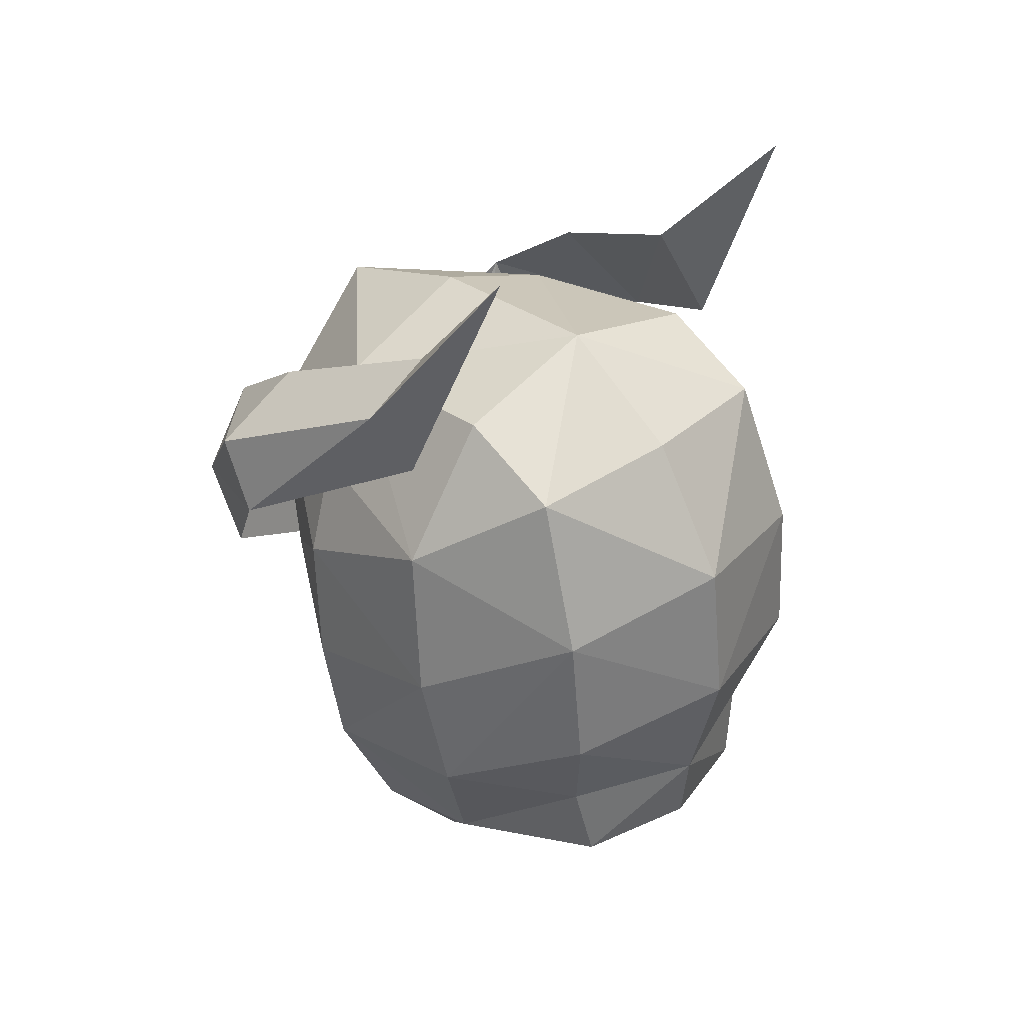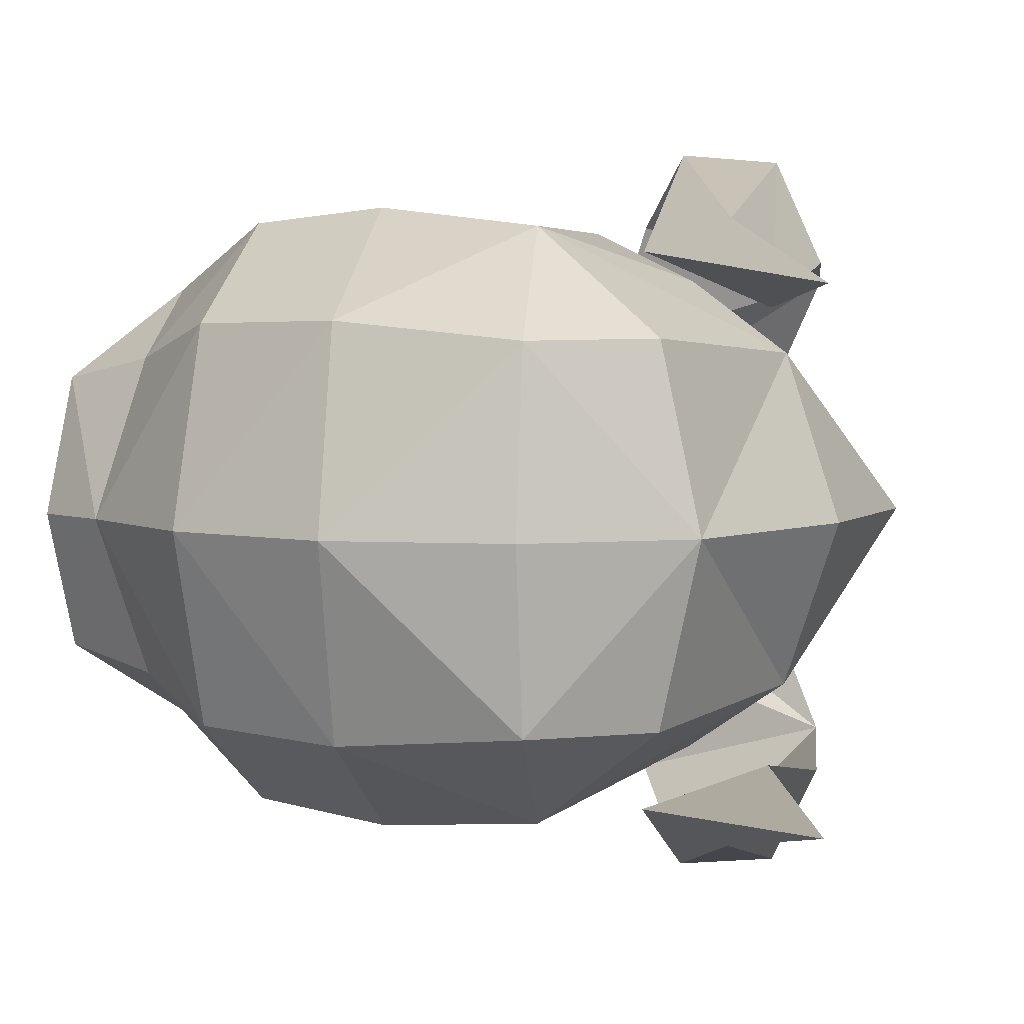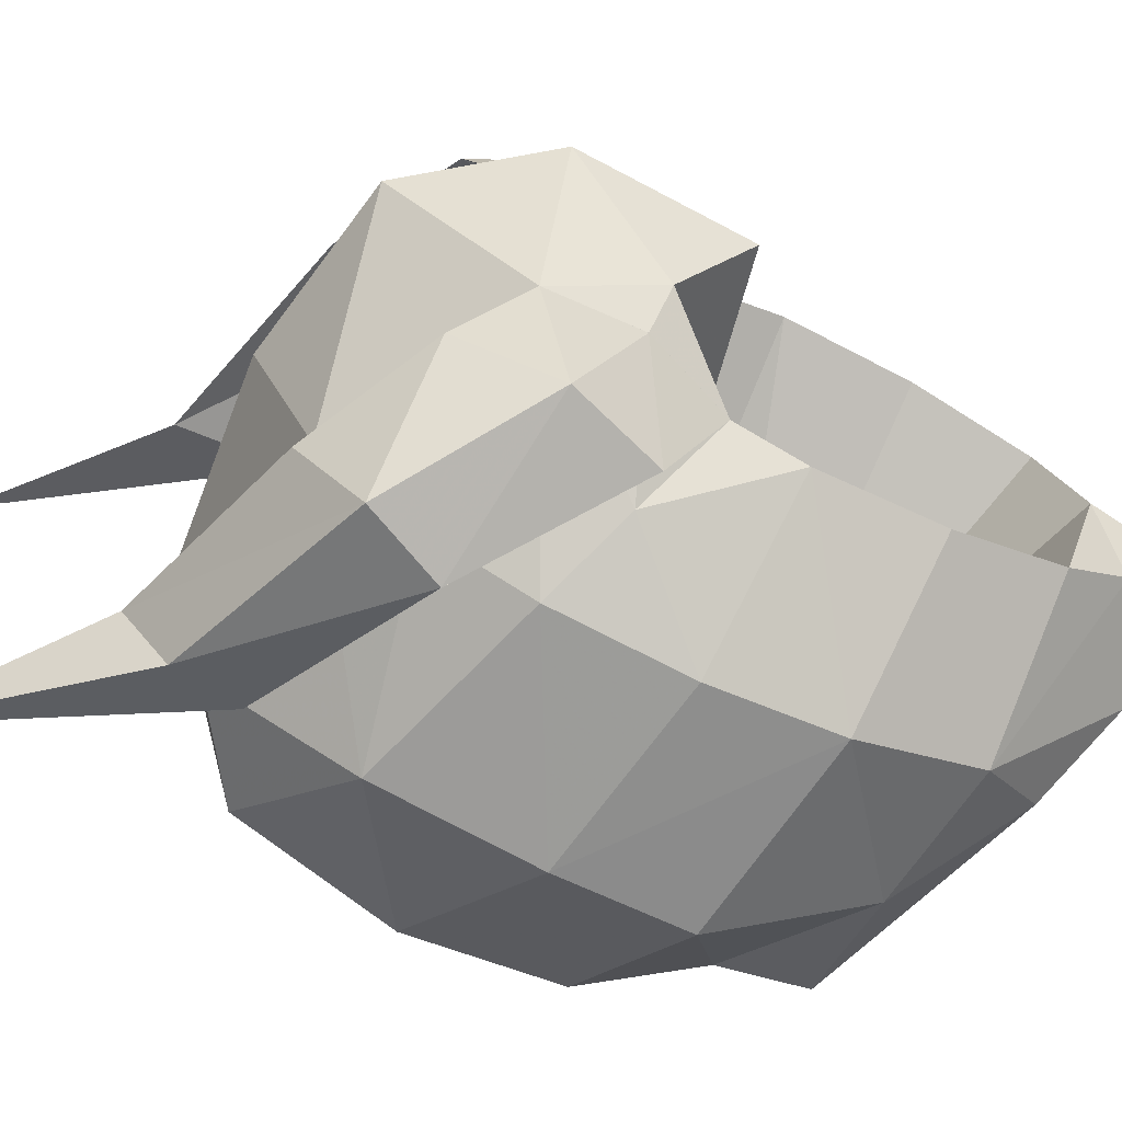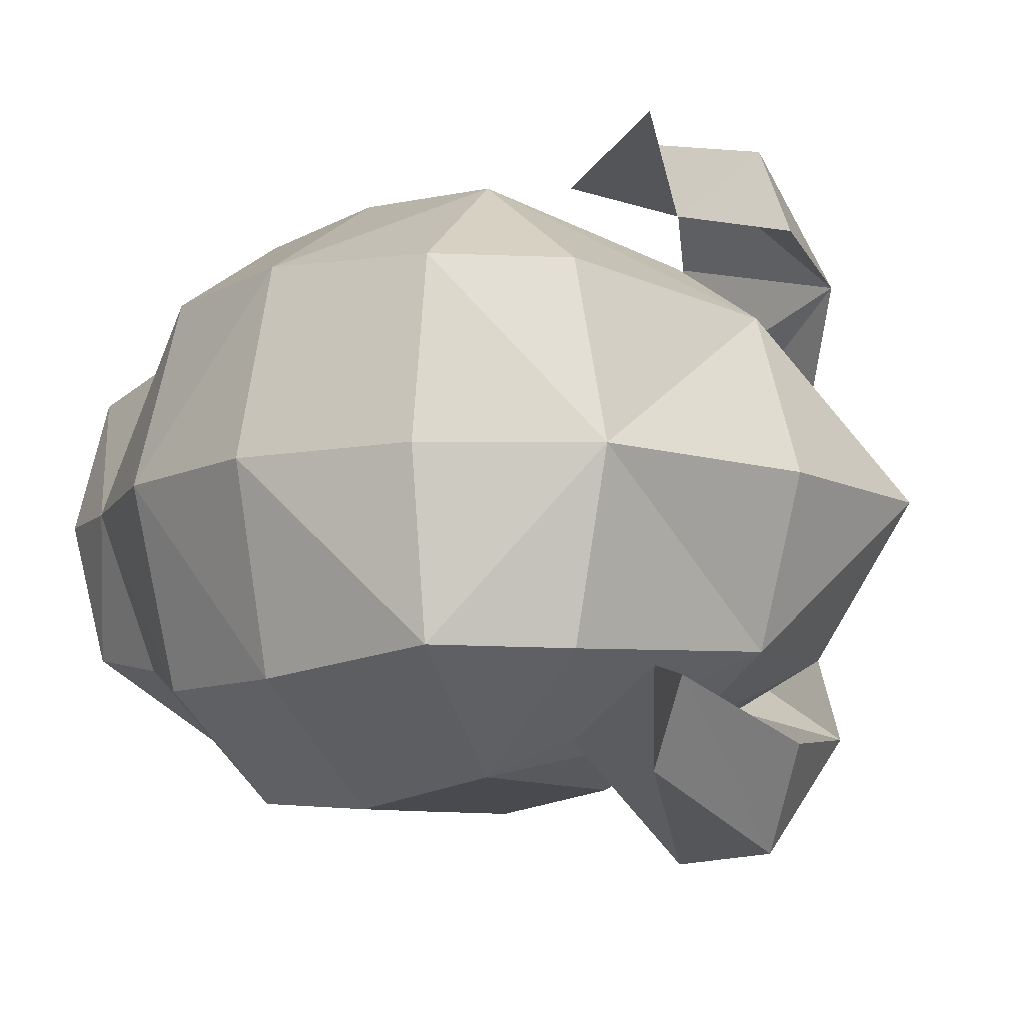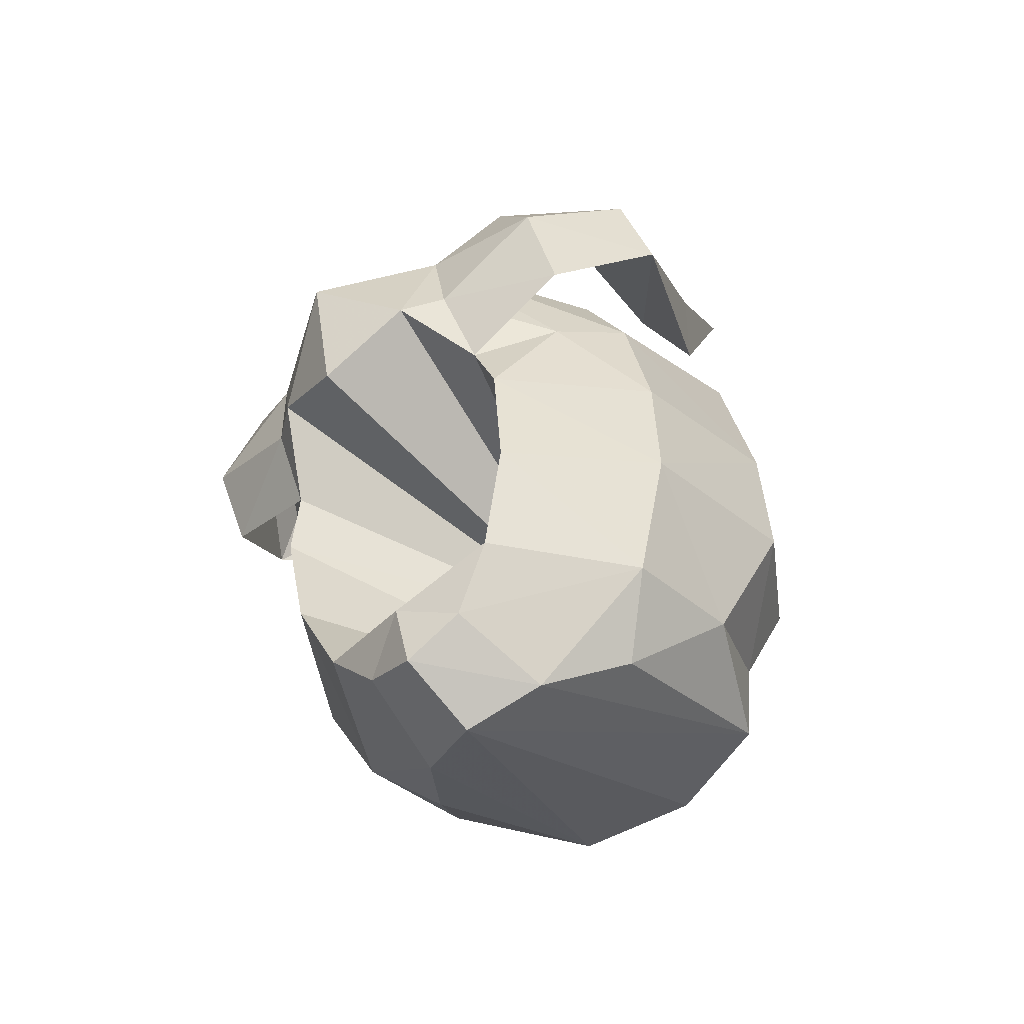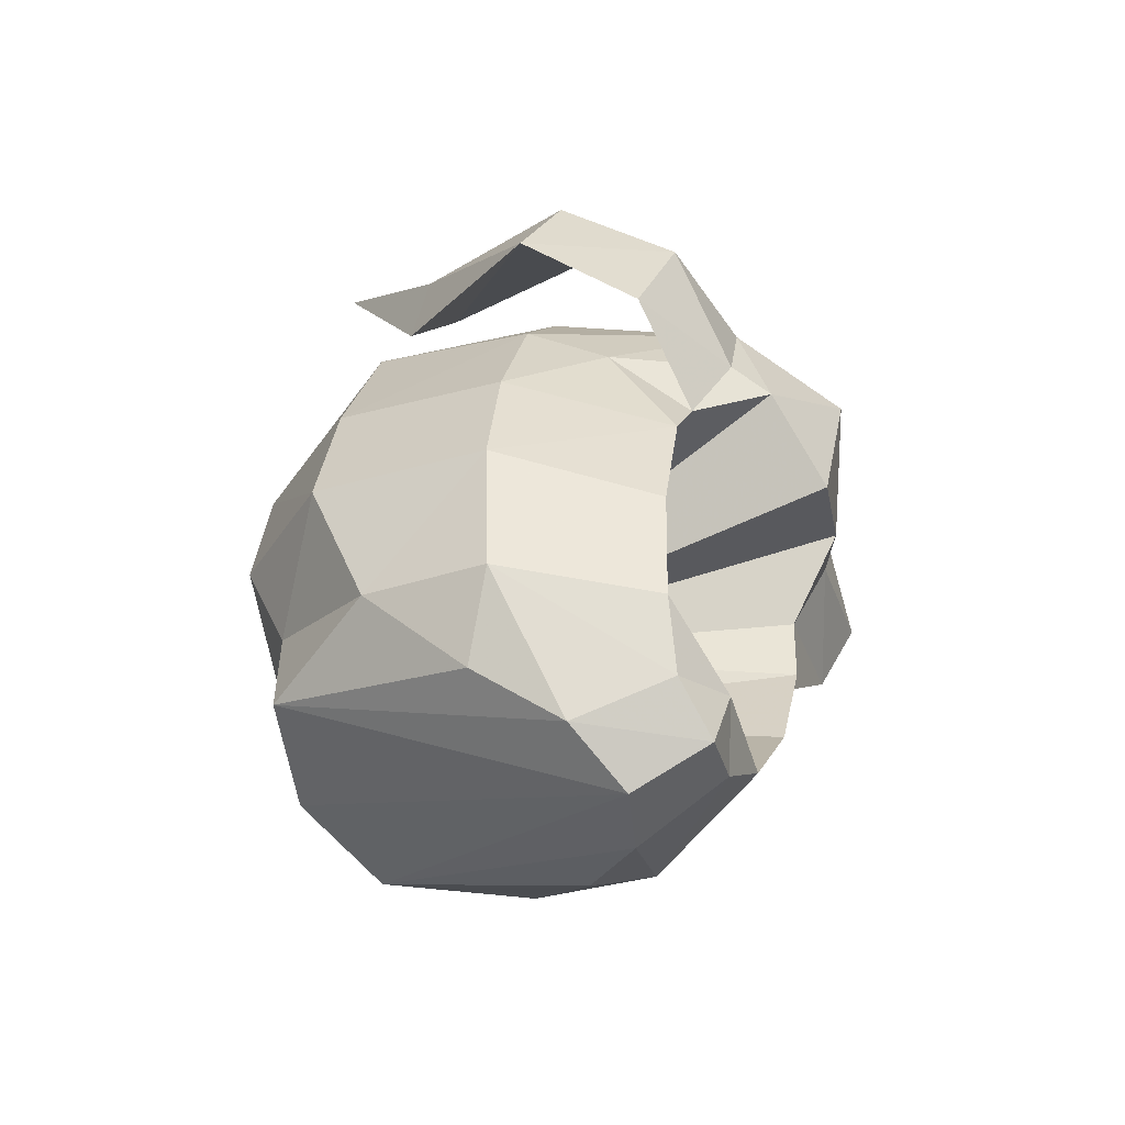
<metadata>
{"format":"obj","ext":"obj","renderer":"f3d","projection":"perspective","resolution":1024,"background":"white","views":[{"elev":37.4,"azim":-134.1,"up":"+Z"},{"elev":4.5,"azim":-47.4,"up":"+Y"},{"elev":-65.1,"azim":73.1,"up":"+Y"},{"elev":-10.3,"azim":-32.6,"up":"+Y"},{"elev":-58.1,"azim":133.0,"up":"+Z"},{"elev":-61.4,"azim":24.7,"up":"+Z"}]}
</metadata>
<code>
g common_helmet_103510
v -3.238 0 -0.5005
v -2.793 1.416 -0.7023
v -2.693 1.446 0.5162
v -3.084 0 0.7761
v -1.522 2.235 -0.1823
v -1.743 2.134 -1.244
v -2.936 0 -1.698
v -2.5 1.152 -1.643
v 1.334 1.16 -0.5048
v 0.8119 1.73 -0.03325
v 1.245 1.33 -1.058
v -1.3 1.328 2.226
v 0.4392 1.197 1.955
v -1.274 0 2.565
v -1.291 2.092 1.109
v 0.2983 1.711 1.2
v -0.08663 0.6443 -3.772
v 0.1296 0 -4.02
v 0.8526 0 -3.762
v 0.7802 0.5081 -3.496
v 1.024 0 -3.218
v 0.8967 0.9137 -2.97
v 1.724 1.115 0.1508
v 0.7478 2.571 1.619
v 1.578 1.703 1.403
v 0.652 1.841 2.096
v 1.645 2.126 0.6336
v 0.3743 2.63 1.049
v 1.27 2.126 -0.06037
v 1.724 1.115 0.1508
v 1.334 1.16 -0.5046
v 1.578 1.703 1.403
v 1.8 1.048 0.8815
v -0.8758 1.535 2.826
v -0.848 2.134 2.461
v -1.13 1.91 1.936
v 0.3743 2.63 1.049
v -1.13 1.91 1.936
v -0.8758 1.535 2.826
v 0.652 1.841 2.096
v 1.27 2.126 -0.06037
v -2.58 0.9982 -2.387
v -2.857 0 -2.352
v 0.1296 0 -4.02
v -0.08663 0.6443 -3.772
v -1.432 1.646 -2.446
v -0.1355 2.09 -1.733
v -2.58 0.9982 -2.387
v -0.3099 1.644 -2.773
v -0.7028 1.139 -3.305
v 1.8 1.048 0.8815
v 1.954 0.7732 0.04915
v 2.398 0 0.8536
v -2.857 0 -2.352
v 1.724 1.115 0.1508
v 1.954 0.7732 0.04915
v 1.8 1.048 0.8815
v -2.207 1.321 1.807
v -2.367 0 1.892
v 0.1875 2.061 0.3863
v 1.822 0 1.954
v 0.4263 0 2.443
v 1.067 1.253 -2.063
v 0.008541 2.172 -0.6997
v 1.8 1.048 0.8815
v 1.724 1.115 0.1508
v 1.334 1.16 -0.5046
v -2.04 1.698 4.156
v -2.04 1.698 4.156
v 1.334 1.16 -0.5048
v -0.7028 1.139 -3.305
v -1.432 1.646 -2.446
v 1.245 1.33 -1.058
v -1.759 0 -0.6332
v 1.334 1.16 -0.5048
v 1.954 0.7732 0.04915
v 2.118 0 -0.5062
v 1.067 1.253 -2.063
v -2.204 0 -1.543
v 1.024 0 -3.218
v 0.8967 0.9137 -2.97
v 2.118 0 -0.5062
v -2.693 -1.446 0.5162
v -2.793 -1.416 -0.7023
v -1.522 -2.235 -0.1823
v -1.743 -2.134 -1.244
v -2.5 -1.152 -1.643
v 1.334 -1.16 -0.5048
v 1.245 -1.33 -1.058
v 0.8119 -1.73 -0.03325
v -1.3 -1.328 2.226
v 0.4392 -1.197 1.955
v -1.291 -2.092 1.109
v 0.2983 -1.711 1.2
v -0.08663 -0.6443 -3.772
v 0.7802 -0.5081 -3.496
v 0.8967 -0.9137 -2.97
v 1.724 -1.115 0.1508
v 0.7478 -2.571 1.619
v 0.652 -1.841 2.096
v 1.578 -1.703 1.403
v 1.645 -2.126 0.6336
v 1.27 -2.126 -0.06037
v 0.3743 -2.63 1.049
v 1.724 -1.115 0.1508
v 1.8 -1.048 0.8815
v 1.578 -1.703 1.403
v 1.334 -1.16 -0.5046
v -0.848 -2.134 2.461
v -0.8758 -1.535 2.826
v -1.13 -1.91 1.936
v 0.3743 -2.63 1.049
v 0.652 -1.841 2.096
v -0.8758 -1.535 2.826
v -1.13 -1.91 1.936
v 1.27 -2.126 -0.06037
v -2.58 -0.9982 -2.387
v -0.08663 -0.6443 -3.772
v -1.432 -1.646 -2.446
v -0.1355 -2.09 -1.733
v -2.58 -0.9982 -2.387
v -0.7028 -1.139 -3.305
v -0.3099 -1.644 -2.773
v 1.8 -1.048 0.8815
v 1.954 -0.7732 0.04915
v 1.724 -1.115 0.1508
v 1.8 -1.048 0.8815
v 1.954 -0.7732 0.04915
v -2.207 -1.321 1.807
v 0.1875 -2.061 0.3863
v 1.067 -1.253 -2.063
v 0.008541 -2.172 -0.6997
v 1.8 -1.048 0.8815
v 1.724 -1.115 0.1508
v 1.334 -1.16 -0.5046
v -2.04 -1.698 4.156
v -2.04 -1.698 4.156
v 1.334 -1.16 -0.5048
v -0.7028 -1.139 -3.305
v -1.432 -1.646 -2.446
v 1.245 -1.33 -1.058
v 1.334 -1.16 -0.5048
v 1.954 -0.7732 0.04915
v 1.067 -1.253 -2.063
v 0.8967 -0.9137 -2.97
f 2 1 3
f 4 3 1
f 3 5 6
f 1 2 7
f 8 7 2
f 10 9 11
f 13 12 14
f 16 15 13
f 12 13 15
f 18 17 19
f 20 19 17
f 21 20 22
f 10 23 9
f 25 24 26
f 24 27 28
f 29 28 27
f 31 30 32
f 33 32 30
f 26 24 34
f 35 34 24
f 24 28 35
f 36 35 28
f 38 37 39
f 40 39 37
f 41 32 37
f 40 37 32
f 43 42 44
f 45 44 42
f 47 46 6
f 8 46 48
f 49 17 50
f 52 51 53
f 54 7 48
f 56 55 57
f 58 4 59
f 15 3 58
f 60 5 15
f 3 15 5
f 51 60 16
f 15 58 12
f 58 14 12
f 61 13 62
f 53 51 61
f 51 13 61
f 60 15 16
f 62 13 14
f 20 17 49
f 46 47 49
f 49 47 63
f 22 20 49
f 50 46 49
f 3 4 58
f 13 51 16
f 11 63 47
f 5 47 6
f 64 11 47
f 22 49 63
f 27 25 65
f 29 66 67
f 31 32 41
f 34 35 68
f 35 36 68
f 38 39 69
f 66 27 65
f 55 56 70
f 45 42 71
f 71 42 72
f 74 73 75
f 74 76 77
f 74 75 76
f 79 78 73
f 79 80 81
f 79 81 78
f 79 73 74
f 14 58 59
f 2 3 6
f 82 52 53
f 27 66 29
f 27 24 25
f 60 10 64
f 5 64 47
f 5 60 64
f 64 10 11
f 51 23 10
f 19 20 21
f 48 7 8
f 6 46 8
f 2 6 8
f 4 1 83
f 84 83 1
f 86 85 83
f 87 84 7
f 1 7 84
f 89 88 90
f 14 91 92
f 91 93 92
f 94 92 93
f 96 95 19
f 18 19 95
f 97 96 21
f 88 98 90
f 100 99 101
f 103 102 104
f 99 104 102
f 106 105 107
f 108 107 105
f 109 99 110
f 100 110 99
f 111 104 109
f 99 109 104
f 113 112 114
f 115 114 112
f 113 107 112
f 116 112 107
f 118 117 44
f 43 44 117
f 86 119 120
f 121 119 87
f 122 95 123
f 53 124 125
f 121 7 54
f 127 126 128
f 59 4 129
f 129 83 93
f 93 85 130
f 85 93 83
f 94 130 124
f 91 129 93
f 91 14 129
f 62 92 61
f 61 124 53
f 61 92 124
f 94 93 130
f 14 92 62
f 123 95 96
f 123 120 119
f 131 120 123
f 123 96 97
f 123 119 122
f 129 4 83
f 94 124 92
f 120 131 89
f 86 120 85
f 120 89 132
f 131 123 97
f 133 101 102
f 135 134 103
f 116 107 108
f 136 109 110
f 136 111 109
f 137 114 115
f 133 102 134
f 138 128 126
f 139 117 118
f 140 117 139
f 142 141 74
f 77 143 74
f 143 142 74
f 141 144 79
f 145 80 79
f 144 145 79
f 74 141 79
f 59 129 14
f 86 83 84
f 53 125 82
f 103 134 102
f 101 99 102
f 132 90 130
f 120 132 85
f 132 130 85
f 89 90 132
f 90 98 124
f 21 96 19
f 87 7 121
f 87 119 86
f 87 86 84
f 130 90 124
f 60 51 10

</code>
